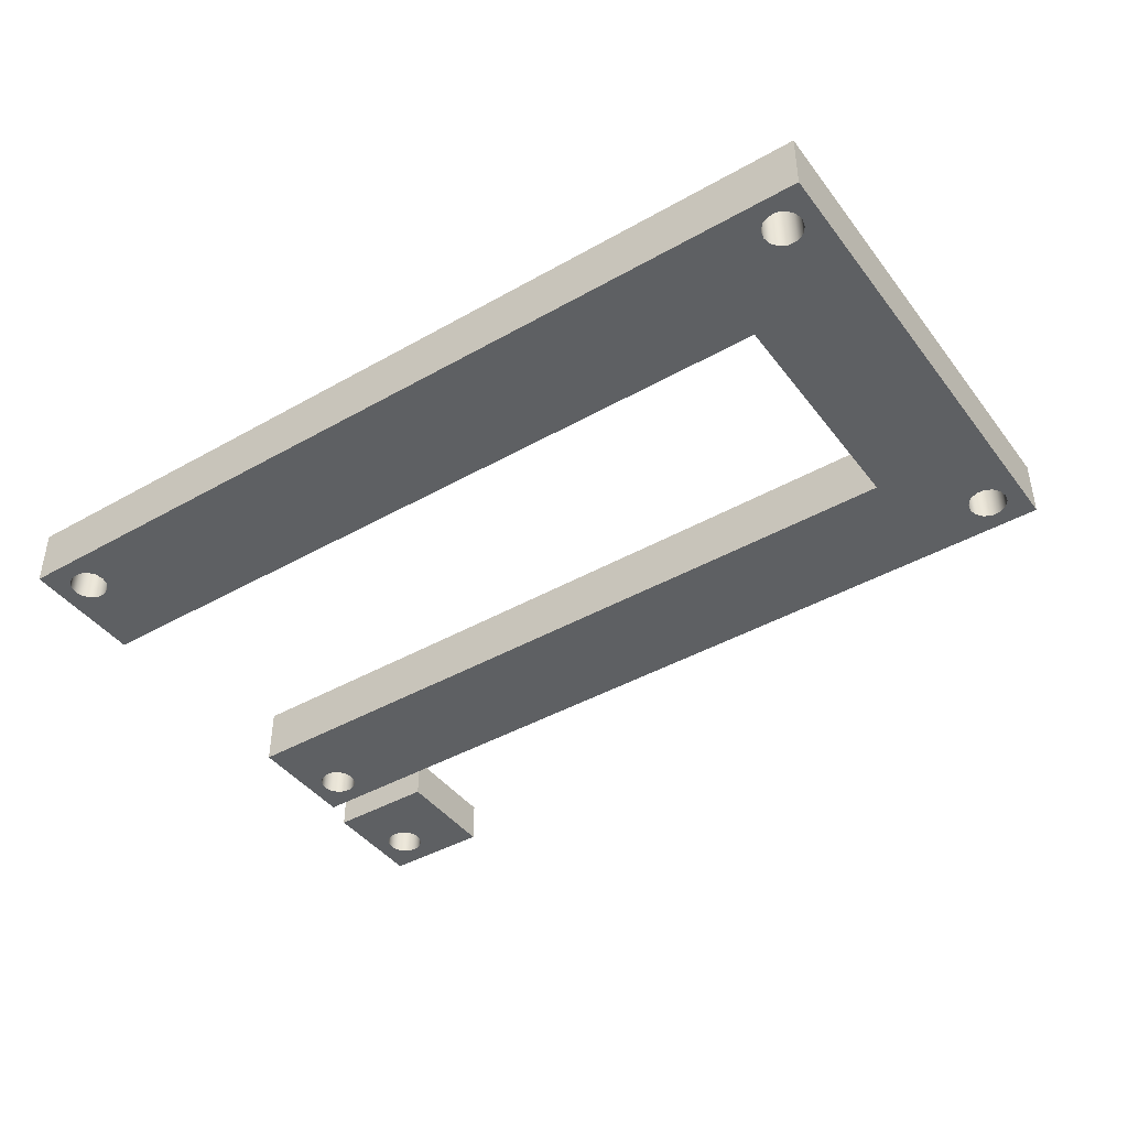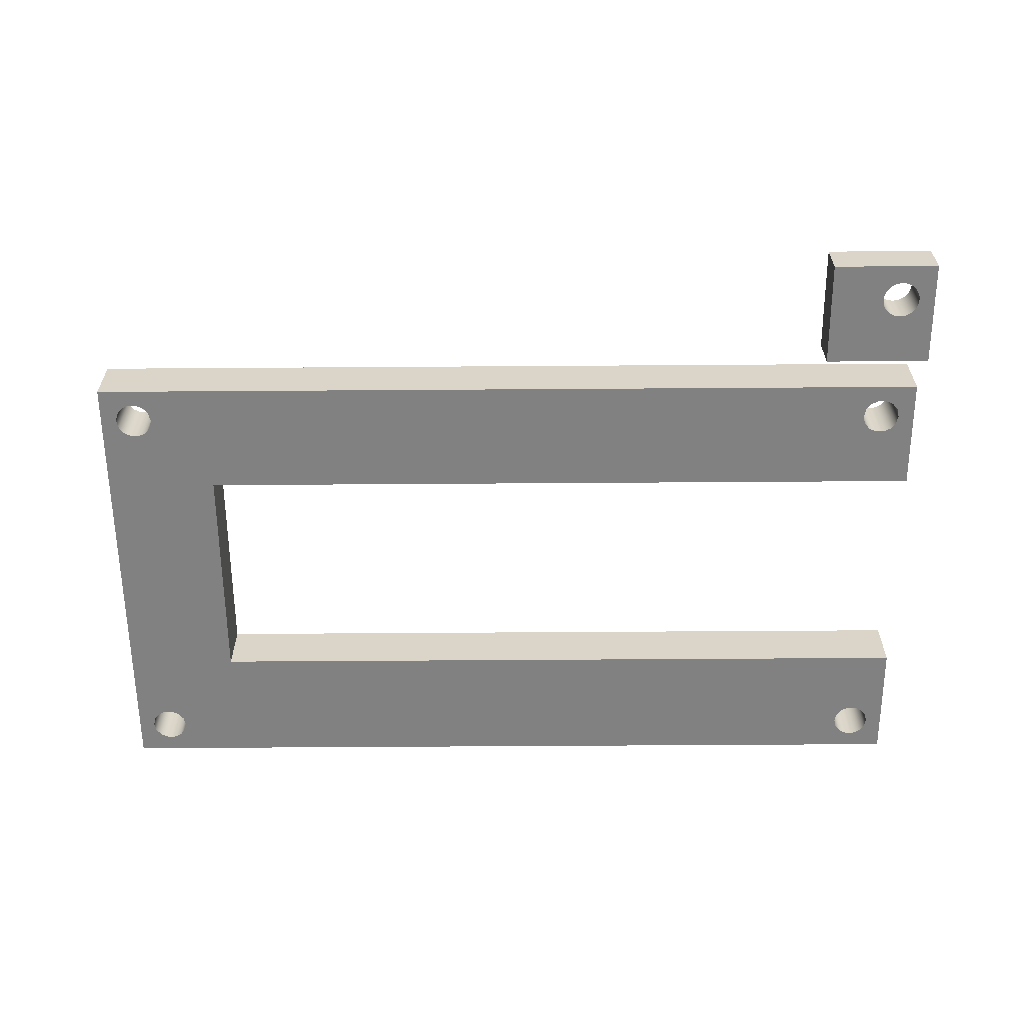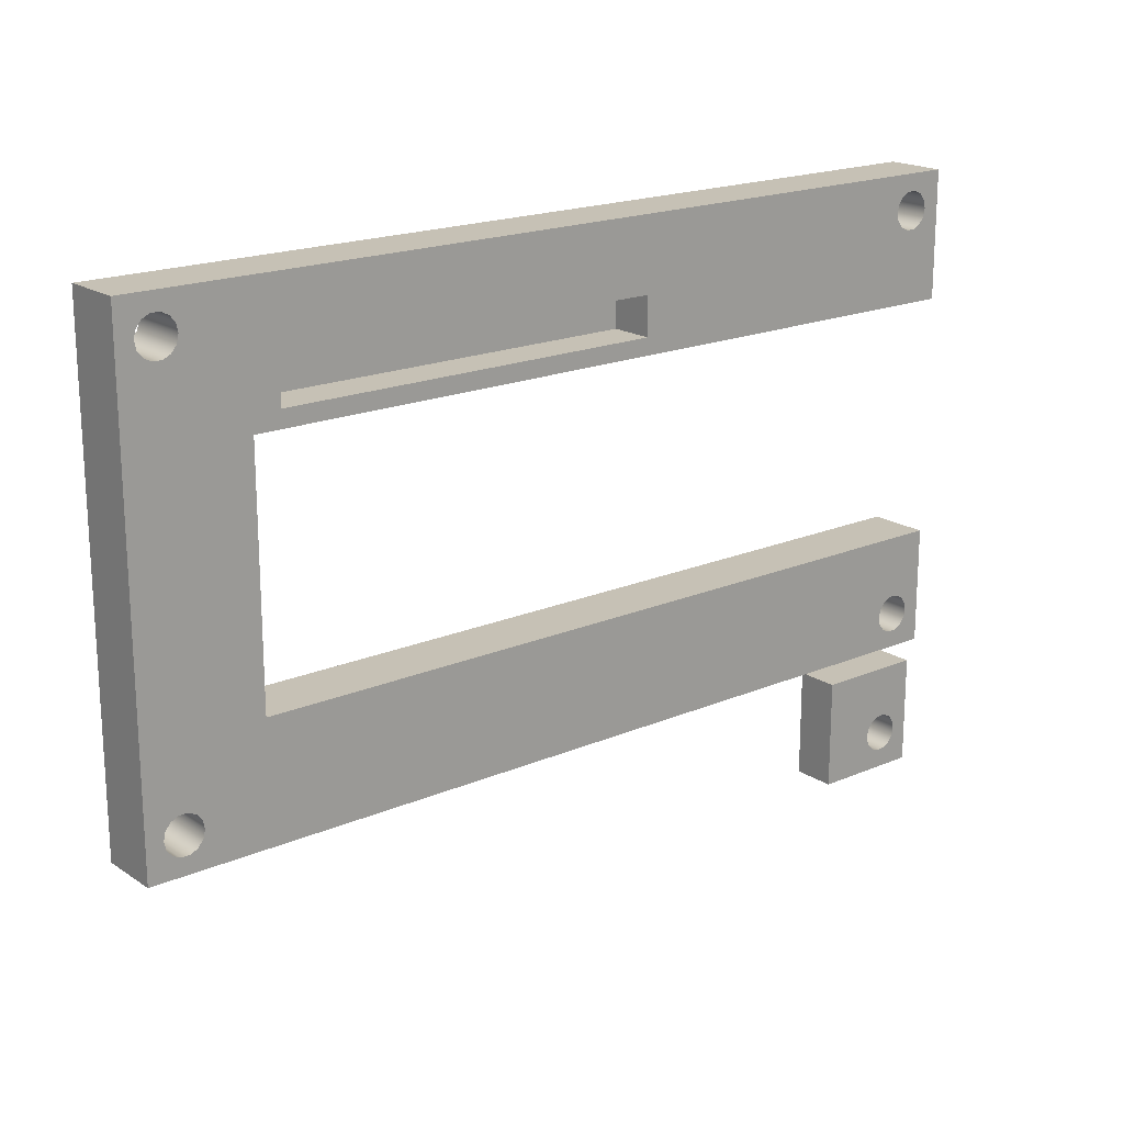
<metadata>
{"format":"obj","ext":"obj","renderer":"f3d","projection":"perspective","resolution":1024,"background":"white","views":[{"elev":-42.7,"azim":34.1,"up":"+Y"},{"elev":-60.5,"azim":-179.6,"up":"+Y"},{"elev":18.8,"azim":140.8,"up":"+Z"}]}
</metadata>
<code>
v 5.254 0.635 1.107
v 5.254 0.635 0.7004
v 5.254 0.1778 0.7004
v 5.254 0.1778 1.107
v 5.254 0.635 0.7004
v 1.19 0.635 0.7004
v 1.19 0.1778 0.7004
v 5.254 0.1778 0.7004
v 1.19 0.635 0.7004
v 1.19 0.635 1.107
v 1.19 0.1778 1.107
v 1.19 0.1778 0.7004
v 1.19 0.635 1.107
v 5.254 0.635 1.107
v 5.254 0.1778 1.107
v 1.19 0.1778 1.107
v 1.19 0.1778 1.107
v 5.254 0.1778 1.107
v 5.254 0.1778 0.7004
v 1.19 0.1778 0.7004
v -2.569 0.635 -2.881
v -2.549 0.635 -2.793
v -2.493 0.635 -2.722
v -2.411 0.635 -2.683
v -2.321 0.635 -2.683
v -2.239 0.635 -2.722
v -2.183 0.635 -2.793
v -2.163 0.635 -2.881
v -2.183 0.635 -2.969
v -2.239 0.635 -3.04
v -2.321 0.635 -3.079
v -2.411 0.635 -3.079
v -2.493 0.635 -3.04
v -2.549 0.635 -2.969
v -2.569 0 -2.881
v -2.549 0 -2.969
v -2.493 0 -3.04
v -2.411 0 -3.079
v -2.321 0 -3.079
v -2.239 0 -3.04
v -2.183 0 -2.969
v -2.163 0 -2.881
v -2.183 0 -2.793
v -2.239 0 -2.722
v -2.321 0 -2.683
v -2.411 0 -2.683
v -2.493 0 -2.722
v -2.549 0 -2.793
v -2.569 0.635 -2.881
v -2.569 0 -2.881
v 6.194 0.635 1.488
v 6.214 0.635 1.576
v 6.27 0.635 1.647
v 6.352 0.635 1.686
v 6.442 0.635 1.686
v 6.524 0.635 1.647
v 6.58 0.635 1.576
v 6.6 0.635 1.488
v 6.58 0.635 1.4
v 6.524 0.635 1.329
v 6.442 0.635 1.29
v 6.352 0.635 1.29
v 6.27 0.635 1.329
v 6.214 0.635 1.4
v 6.194 0 1.488
v 6.214 0 1.4
v 6.27 0 1.329
v 6.352 0 1.29
v 6.442 0 1.29
v 6.524 0 1.329
v 6.58 0 1.4
v 6.6 0 1.488
v 6.58 0 1.576
v 6.524 0 1.647
v 6.442 0 1.686
v 6.352 0 1.686
v 6.27 0 1.647
v 6.214 0 1.576
v 6.194 0.635 1.488
v 6.194 0 1.488
v 6.194 0.635 -2.881
v 6.214 0.635 -2.793
v 6.27 0.635 -2.722
v 6.352 0.635 -2.683
v 6.442 0.635 -2.683
v 6.524 0.635 -2.722
v 6.58 0.635 -2.793
v 6.6 0.635 -2.881
v 6.58 0.635 -2.969
v 6.524 0.635 -3.04
v 6.442 0.635 -3.079
v 6.352 0.635 -3.079
v 6.27 0.635 -3.04
v 6.214 0.635 -2.969
v 6.194 0 -2.881
v 6.214 0 -2.969
v 6.27 0 -3.04
v 6.352 0 -3.079
v 6.442 0 -3.079
v 6.524 0 -3.04
v 6.58 0 -2.969
v 6.6 0 -2.881
v 6.58 0 -2.793
v 6.524 0 -2.722
v 6.442 0 -2.683
v 6.352 0 -2.683
v 6.27 0 -2.722
v 6.214 0 -2.793
v 6.194 0.635 -2.881
v 6.194 0 -2.881
v -2.569 0.635 1.488
v -2.549 0.635 1.576
v -2.493 0.635 1.647
v -2.411 0.635 1.686
v -2.321 0.635 1.686
v -2.239 0.635 1.647
v -2.183 0.635 1.576
v -2.163 0.635 1.488
v -2.183 0.635 1.4
v -2.239 0.635 1.329
v -2.321 0.635 1.29
v -2.411 0.635 1.29
v -2.493 0.635 1.329
v -2.549 0.635 1.4
v -2.569 0 1.488
v -2.549 0 1.4
v -2.493 0 1.329
v -2.411 0 1.29
v -2.321 0 1.29
v -2.239 0 1.329
v -2.183 0 1.4
v -2.163 0 1.488
v -2.183 0 1.576
v -2.239 0 1.647
v -2.321 0 1.686
v -2.411 0 1.686
v -2.493 0 1.647
v -2.549 0 1.576
v -2.569 0.635 1.488
v -2.569 0 1.488
v -2.747 0 -3.262
v -2.747 0 -2.017
v -2.747 0.635 -2.017
v -2.747 0.635 -3.262
v 6.778 0 -3.262
v -2.747 0 -3.262
v -2.747 0.635 -3.262
v 6.778 0.635 -3.262
v 6.778 0 1.869
v 6.778 0 -3.262
v 6.778 0.635 -3.262
v 6.778 0.635 1.869
v -2.747 0 1.869
v 6.778 0 1.869
v 6.778 0.635 1.869
v -2.747 0.635 1.869
v -2.747 0 0.5226
v -2.747 0 1.869
v -2.747 0.635 1.869
v -2.747 0.635 0.5226
v 5.533 0 0.5226
v -2.747 0 0.5226
v -2.747 0.635 0.5226
v 5.533 0.635 0.5226
v 5.533 0 -2.017
v 5.533 0 0.5226
v 5.533 0.635 0.5226
v 5.533 0.635 -2.017
v -2.747 0 -2.017
v 5.533 0 -2.017
v 5.533 0.635 -2.017
v -2.747 0.635 -2.017
v 5.254 0.635 0.7004
v 5.254 0.635 1.107
v 1.19 0.635 1.107
v 1.19 0.635 0.7004
v -2.569 0.635 1.488
v -2.549 0.635 1.4
v -2.493 0.635 1.329
v -2.411 0.635 1.29
v -2.321 0.635 1.29
v -2.239 0.635 1.329
v -2.183 0.635 1.4
v -2.163 0.635 1.488
v -2.183 0.635 1.576
v -2.239 0.635 1.647
v -2.321 0.635 1.686
v -2.411 0.635 1.686
v -2.493 0.635 1.647
v -2.549 0.635 1.576
v 6.194 0.635 -2.881
v 6.214 0.635 -2.969
v 6.27 0.635 -3.04
v 6.352 0.635 -3.079
v 6.442 0.635 -3.079
v 6.524 0.635 -3.04
v 6.58 0.635 -2.969
v 6.6 0.635 -2.881
v 6.58 0.635 -2.793
v 6.524 0.635 -2.722
v 6.442 0.635 -2.683
v 6.352 0.635 -2.683
v 6.27 0.635 -2.722
v 6.214 0.635 -2.793
v 6.194 0.635 1.488
v 6.214 0.635 1.4
v 6.27 0.635 1.329
v 6.352 0.635 1.29
v 6.442 0.635 1.29
v 6.524 0.635 1.329
v 6.58 0.635 1.4
v 6.6 0.635 1.488
v 6.58 0.635 1.576
v 6.524 0.635 1.647
v 6.442 0.635 1.686
v 6.352 0.635 1.686
v 6.27 0.635 1.647
v 6.214 0.635 1.576
v -2.569 0.635 -2.881
v -2.549 0.635 -2.969
v -2.493 0.635 -3.04
v -2.411 0.635 -3.079
v -2.321 0.635 -3.079
v -2.239 0.635 -3.04
v -2.183 0.635 -2.969
v -2.163 0.635 -2.881
v -2.183 0.635 -2.793
v -2.239 0.635 -2.722
v -2.321 0.635 -2.683
v -2.411 0.635 -2.683
v -2.493 0.635 -2.722
v -2.549 0.635 -2.793
v -2.747 0.635 -2.017
v 5.533 0.635 -2.017
v 5.533 0.635 0.5226
v -2.747 0.635 0.5226
v -2.747 0.635 1.869
v 6.778 0.635 1.869
v 6.778 0.635 -3.262
v -2.747 0.635 -3.262
v -2.569 0 1.488
v -2.549 0 1.576
v -2.493 0 1.647
v -2.411 0 1.686
v -2.321 0 1.686
v -2.239 0 1.647
v -2.183 0 1.576
v -2.163 0 1.488
v -2.183 0 1.4
v -2.239 0 1.329
v -2.321 0 1.29
v -2.411 0 1.29
v -2.493 0 1.329
v -2.549 0 1.4
v 6.194 0 -2.881
v 6.214 0 -2.793
v 6.27 0 -2.722
v 6.352 0 -2.683
v 6.442 0 -2.683
v 6.524 0 -2.722
v 6.58 0 -2.793
v 6.6 0 -2.881
v 6.58 0 -2.969
v 6.524 0 -3.04
v 6.442 0 -3.079
v 6.352 0 -3.079
v 6.27 0 -3.04
v 6.214 0 -2.969
v 6.194 0 1.488
v 6.214 0 1.576
v 6.27 0 1.647
v 6.352 0 1.686
v 6.442 0 1.686
v 6.524 0 1.647
v 6.58 0 1.576
v 6.6 0 1.488
v 6.58 0 1.4
v 6.524 0 1.329
v 6.442 0 1.29
v 6.352 0 1.29
v 6.27 0 1.329
v 6.214 0 1.4
v -2.569 0 -2.881
v -2.549 0 -2.793
v -2.493 0 -2.722
v -2.411 0 -2.683
v -2.321 0 -2.683
v -2.239 0 -2.722
v -2.183 0 -2.793
v -2.163 0 -2.881
v -2.183 0 -2.969
v -2.239 0 -3.04
v -2.321 0 -3.079
v -2.411 0 -3.079
v -2.493 0 -3.04
v -2.549 0 -2.969
v 5.533 0 -2.017
v -2.747 0 -2.017
v -2.747 0 -3.262
v 6.778 0 -3.262
v 6.778 0 1.869
v -2.747 0 1.869
v -2.747 0 0.5226
v 5.533 0 0.5226
v -2.665 0.4572 -4.353
v -2.661 0.4572 -4.316
v -2.652 0.4572 -4.281
v -2.636 0.4572 -4.248
v -2.614 0.4572 -4.219
v -2.588 0.4572 -4.194
v -2.558 0.4572 -4.174
v -2.524 0.4572 -4.159
v -2.489 0.4572 -4.151
v -2.452 0.4572 -4.15
v -2.416 0.4572 -4.155
v -2.381 0.4572 -4.166
v -2.349 0.4572 -4.183
v -2.321 0.4572 -4.206
v -2.297 0.4572 -4.233
v -2.278 0.4572 -4.265
v -2.265 0.4572 -4.299
v -2.259 0.4572 -4.334
v -2.259 0.4572 -4.371
v -2.265 0.4572 -4.407
v -2.278 0.4572 -4.441
v -2.297 0.4572 -4.472
v -2.321 0.4572 -4.5
v -2.349 0.4572 -4.522
v -2.381 0.4572 -4.54
v -2.416 0.4572 -4.551
v -2.452 0.4572 -4.556
v -2.489 0.4572 -4.554
v -2.524 0.4572 -4.546
v -2.558 0.4572 -4.532
v -2.588 0.4572 -4.512
v -2.614 0.4572 -4.486
v -2.636 0.4572 -4.457
v -2.652 0.4572 -4.424
v -2.661 0.4572 -4.389
v -2.665 0 -4.353
v -2.661 0 -4.389
v -2.652 0 -4.424
v -2.636 0 -4.457
v -2.614 0 -4.486
v -2.588 0 -4.512
v -2.558 0 -4.532
v -2.524 0 -4.546
v -2.489 0 -4.554
v -2.452 0 -4.556
v -2.416 0 -4.551
v -2.381 0 -4.54
v -2.349 0 -4.522
v -2.321 0 -4.5
v -2.297 0 -4.472
v -2.278 0 -4.441
v -2.265 0 -4.407
v -2.259 0 -4.371
v -2.259 0 -4.334
v -2.265 0 -4.299
v -2.278 0 -4.265
v -2.297 0 -4.233
v -2.321 0 -4.206
v -2.349 0 -4.183
v -2.381 0 -4.166
v -2.416 0 -4.155
v -2.452 0 -4.15
v -2.489 0 -4.151
v -2.524 0 -4.159
v -2.558 0 -4.174
v -2.588 0 -4.194
v -2.614 0 -4.219
v -2.636 0 -4.248
v -2.652 0 -4.281
v -2.661 0 -4.316
v -2.665 0.4572 -4.353
v -2.665 0 -4.353
v -2.842 0 -4.759
v -2.842 0 -3.591
v -2.842 0.4572 -3.591
v -2.842 0.4572 -4.759
v -1.674 0 -4.759
v -2.842 0 -4.759
v -2.842 0.4572 -4.759
v -1.674 0.4572 -4.759
v -1.674 0 -3.591
v -1.674 0 -4.759
v -1.674 0.4572 -4.759
v -1.674 0.4572 -3.591
v -2.842 0 -3.591
v -1.674 0 -3.591
v -1.674 0.4572 -3.591
v -2.842 0.4572 -3.591
v -2.665 0.4572 -4.353
v -2.661 0.4572 -4.389
v -2.652 0.4572 -4.424
v -2.636 0.4572 -4.457
v -2.614 0.4572 -4.486
v -2.588 0.4572 -4.512
v -2.558 0.4572 -4.532
v -2.524 0.4572 -4.546
v -2.489 0.4572 -4.554
v -2.452 0.4572 -4.556
v -2.416 0.4572 -4.551
v -2.381 0.4572 -4.54
v -2.349 0.4572 -4.522
v -2.321 0.4572 -4.5
v -2.297 0.4572 -4.472
v -2.278 0.4572 -4.441
v -2.265 0.4572 -4.407
v -2.259 0.4572 -4.371
v -2.259 0.4572 -4.334
v -2.265 0.4572 -4.299
v -2.278 0.4572 -4.265
v -2.297 0.4572 -4.233
v -2.321 0.4572 -4.206
v -2.349 0.4572 -4.183
v -2.381 0.4572 -4.166
v -2.416 0.4572 -4.155
v -2.452 0.4572 -4.15
v -2.489 0.4572 -4.151
v -2.524 0.4572 -4.159
v -2.558 0.4572 -4.174
v -2.588 0.4572 -4.194
v -2.614 0.4572 -4.219
v -2.636 0.4572 -4.248
v -2.652 0.4572 -4.281
v -2.661 0.4572 -4.316
v -2.842 0.4572 -3.591
v -1.674 0.4572 -3.591
v -1.674 0.4572 -4.759
v -2.842 0.4572 -4.759
v -2.665 0 -4.353
v -2.661 0 -4.316
v -2.652 0 -4.281
v -2.636 0 -4.248
v -2.614 0 -4.219
v -2.588 0 -4.194
v -2.558 0 -4.174
v -2.524 0 -4.159
v -2.489 0 -4.151
v -2.452 0 -4.15
v -2.416 0 -4.155
v -2.381 0 -4.166
v -2.349 0 -4.183
v -2.321 0 -4.206
v -2.297 0 -4.233
v -2.278 0 -4.265
v -2.265 0 -4.299
v -2.259 0 -4.334
v -2.259 0 -4.371
v -2.265 0 -4.407
v -2.278 0 -4.441
v -2.297 0 -4.472
v -2.321 0 -4.5
v -2.349 0 -4.522
v -2.381 0 -4.54
v -2.416 0 -4.551
v -2.452 0 -4.556
v -2.489 0 -4.554
v -2.524 0 -4.546
v -2.558 0 -4.532
v -2.588 0 -4.512
v -2.614 0 -4.486
v -2.636 0 -4.457
v -2.652 0 -4.424
v -2.661 0 -4.389
v -1.674 0 -3.591
v -2.842 0 -3.591
v -2.842 0 -4.759
v -1.674 0 -4.759
g 21eceae8-e32d-11ea-87c4-54bf646e7e1f
f 1 2 4
f 4 2 3
g 21edae22-e32d-11ea-8a5c-54bf646e7e1f
f 5 6 8
f 8 6 7
g 21ee716e-e32d-11ea-9cd6-54bf646e7e1f
f 9 10 12
f 12 10 11
g 21ef34ca-e32d-11ea-b05a-54bf646e7e1f
f 13 14 16
f 16 14 15
g 21efd0f0-e32d-11ea-b35a-54bf646e7e1f
f 18 19 17
f 17 19 20
g 21ac62fa-e32d-11ea-aacd-54bf646e7e1f
f 22 48 21
f 21 48 50
f 49 35 34
f 34 35 36
f 34 36 33
f 33 36 37
f 33 37 32
f 32 37 38
f 32 38 31
f 31 38 39
f 31 39 30
f 30 39 40
f 30 40 29
f 29 40 41
f 29 41 28
f 28 41 42
f 28 42 27
f 27 42 43
f 27 43 26
f 26 43 44
f 26 44 25
f 25 44 45
f 25 45 24
f 24 45 46
f 24 46 23
f 23 46 47
f 23 47 22
f 22 47 48
g 21ac8a1a-e32d-11ea-acf2-54bf646e7e1f
f 52 78 51
f 51 78 80
f 79 65 64
f 64 65 66
f 64 66 63
f 63 66 67
f 63 67 62
f 62 67 68
f 62 68 61
f 61 68 69
f 61 69 60
f 60 69 70
f 60 70 59
f 59 70 71
f 59 71 58
f 58 71 72
f 58 72 57
f 57 72 73
f 57 73 56
f 56 73 74
f 56 74 55
f 55 74 75
f 55 75 54
f 54 75 76
f 54 76 53
f 53 76 77
f 53 77 52
f 52 77 78
g 21acd81a-e32d-11ea-807a-54bf646e7e1f
f 82 108 81
f 81 108 110
f 109 95 94
f 94 95 96
f 94 96 93
f 93 96 97
f 93 97 92
f 92 97 98
f 92 98 91
f 91 98 99
f 91 99 90
f 90 99 100
f 90 100 89
f 89 100 101
f 89 101 88
f 88 101 102
f 88 102 87
f 87 102 103
f 87 103 86
f 86 103 104
f 86 104 85
f 85 104 105
f 85 105 84
f 84 105 106
f 84 106 83
f 83 106 107
f 83 107 82
f 82 107 108
g 21acff3e-e32d-11ea-8bb5-54bf646e7e1f
f 112 138 111
f 111 138 140
f 139 125 124
f 124 125 126
f 124 126 123
f 123 126 127
f 123 127 122
f 122 127 128
f 122 128 121
f 121 128 129
f 121 129 120
f 120 129 130
f 120 130 119
f 119 130 131
f 119 131 118
f 118 131 132
f 118 132 117
f 117 132 133
f 117 133 116
f 116 133 134
f 116 134 115
f 115 134 135
f 115 135 114
f 114 135 136
f 114 136 113
f 113 136 137
f 113 137 112
f 112 137 138
g 21ad4d5c-e32d-11ea-9c38-54bf646e7e1f
f 141 142 144
f 144 142 143
g 21ad9b62-e32d-11ea-bb43-54bf646e7e1f
f 145 146 148
f 148 146 147
g 21adc268-e32d-11ea-9640-54bf646e7e1f
f 149 150 152
f 152 150 151
g 21ae10c8-e32d-11ea-83ea-54bf646e7e1f
f 153 154 156
f 156 154 155
g 21ae5ea2-e32d-11ea-978a-54bf646e7e1f
f 157 158 160
f 160 158 159
g 21aeacdc-e32d-11ea-9177-54bf646e7e1f
f 161 162 164
f 164 162 163
g 21af2208-e32d-11ea-84dd-54bf646e7e1f
f 165 166 168
f 168 166 167
g 21af9754-e32d-11ea-97c6-54bf646e7e1f
f 169 170 172
f 172 170 171
g 21afe552-e32d-11ea-98d9-54bf646e7e1f
f 174 208 173
f 173 208 235
f 173 235 176
f 176 235 236
f 176 236 182
f 182 236 181
f 181 236 180
f 180 236 179
f 179 236 178
f 178 236 237
f 178 237 177
f 177 237 190
f 190 237 189
f 189 237 188
f 188 237 187
f 187 237 175
f 187 175 186
f 186 175 185
f 185 175 184
f 184 175 183
f 183 175 182
f 182 175 176
f 175 217 174
f 174 217 218
f 174 218 205
f 204 191 234
f 234 191 192
f 234 192 225
f 225 192 224
f 224 192 193
f 224 193 223
f 223 193 194
f 223 194 240
f 240 194 239
f 239 194 195
f 239 195 196
f 196 197 239
f 239 197 198
f 239 198 199
f 200 211 199
f 199 211 238
f 199 238 239
f 201 234 200
f 200 234 235
f 200 235 210
f 210 235 209
f 209 235 208
f 201 202 234
f 234 202 203
f 234 203 204
f 205 206 174
f 174 206 207
f 174 207 208
f 210 211 200
f 211 212 238
f 238 212 213
f 238 213 214
f 214 215 238
f 238 215 216
f 238 216 175
f 175 216 217
f 220 240 219
f 219 240 233
f 219 233 232
f 232 233 231
f 231 233 230
f 230 233 229
f 229 233 228
f 228 233 234
f 228 234 227
f 227 234 226
f 226 234 225
f 220 221 240
f 240 221 222
f 240 222 223
f 237 238 175
g 21b0818c-e32d-11ea-a6a8-54bf646e7e1f
f 254 241 302
f 302 241 242
f 302 242 243
f 243 244 302
f 302 244 245
f 302 245 272
f 272 245 271
f 271 245 246
f 271 246 270
f 270 246 247
f 270 247 269
f 269 247 248
f 269 248 304
f 304 248 249
f 304 249 250
f 304 250 303
f 303 250 251
f 303 251 252
f 252 253 303
f 303 253 254
f 303 254 302
f 268 255 297
f 297 255 256
f 297 256 257
f 257 258 297
f 297 258 259
f 297 259 260
f 261 277 260
f 260 277 278
f 260 278 304
f 304 278 279
f 304 279 280
f 262 300 261
f 261 300 301
f 261 301 277
f 277 301 276
f 276 301 275
f 275 301 274
f 274 301 273
f 273 301 272
f 272 301 302
f 262 263 300
f 300 263 264
f 300 264 265
f 265 266 300
f 300 266 293
f 300 293 299
f 299 293 294
f 299 294 295
f 293 266 292
f 292 266 267
f 292 267 291
f 291 267 268
f 291 268 297
f 280 281 304
f 304 281 282
f 304 282 269
f 284 298 283
f 283 298 299
f 283 299 296
f 296 299 295
f 284 285 298
f 298 285 286
f 298 286 287
f 287 288 298
f 298 288 297
f 297 288 289
f 297 289 290
f 290 291 297
f 304 297 260
g 2223881c-e32d-11ea-ac6c-54bf646e7e1f
f 306 374 305
f 305 374 376
f 375 340 339
f 339 340 341
f 339 341 338
f 338 341 342
f 338 342 337
f 337 342 343
f 337 343 336
f 336 343 344
f 336 344 335
f 335 344 345
f 335 345 334
f 334 345 346
f 334 346 333
f 333 346 347
f 333 347 332
f 332 347 348
f 332 348 331
f 331 348 349
f 331 349 330
f 330 349 350
f 330 350 329
f 329 350 351
f 329 351 328
f 328 351 352
f 328 352 327
f 327 352 353
f 327 353 326
f 326 353 354
f 326 354 325
f 325 354 355
f 325 355 324
f 324 355 356
f 324 356 323
f 323 356 357
f 323 357 322
f 322 357 358
f 322 358 321
f 321 358 359
f 321 359 320
f 320 359 360
f 320 360 319
f 319 360 361
f 319 361 318
f 318 361 362
f 318 362 317
f 317 362 363
f 317 363 316
f 316 363 364
f 316 364 315
f 315 364 365
f 315 365 314
f 314 365 366
f 314 366 313
f 313 366 367
f 313 367 312
f 312 367 368
f 312 368 311
f 311 368 369
f 311 369 310
f 310 369 370
f 310 370 309
f 309 370 371
f 309 371 308
f 308 371 372
f 308 372 307
f 307 372 373
f 307 373 306
f 306 373 374
g 2224244c-e32d-11ea-851a-54bf646e7e1f
f 377 378 380
f 380 378 379
g 2224c098-e32d-11ea-bfad-54bf646e7e1f
f 381 382 384
f 384 382 383
g 22255cba-e32d-11ea-96ec-54bf646e7e1f
f 385 386 388
f 388 386 387
g 2225f8f6-e32d-11ea-8ad0-54bf646e7e1f
f 389 390 392
f 392 390 391
g 22269528-e32d-11ea-b906-54bf646e7e1f
f 427 393 431
f 431 393 394
f 431 394 395
f 395 396 431
f 431 396 397
f 431 397 398
f 398 399 431
f 431 399 400
f 431 400 401
f 401 402 431
f 431 402 403
f 431 403 430
f 430 403 404
f 430 404 405
f 405 406 430
f 430 406 407
f 430 407 408
f 408 409 430
f 430 409 410
f 430 410 411
f 411 412 430
f 430 412 429
f 429 412 413
f 429 413 414
f 414 415 429
f 429 415 416
f 429 416 417
f 417 418 429
f 429 418 428
f 428 418 419
f 428 419 420
f 420 421 428
f 428 421 422
f 428 422 423
f 423 424 428
f 428 424 425
f 428 425 426
f 426 427 428
f 428 427 431
g 22273162-e32d-11ea-a053-54bf646e7e1f
f 466 432 469
f 469 432 433
f 469 433 468
f 468 433 434
f 468 434 435
f 435 436 468
f 468 436 437
f 468 437 438
f 438 439 468
f 468 439 440
f 468 440 441
f 441 442 468
f 468 442 467
f 467 442 443
f 467 443 444
f 444 445 467
f 467 445 446
f 467 446 447
f 447 448 467
f 467 448 470
f 470 448 449
f 470 449 450
f 450 451 470
f 470 451 452
f 470 452 453
f 453 454 470
f 470 454 455
f 470 455 456
f 456 457 470
f 470 457 469
f 469 457 458
f 469 458 459
f 459 460 469
f 469 460 461
f 469 461 462
f 462 463 469
f 469 463 464
f 469 464 465
f 465 466 469

</code>
